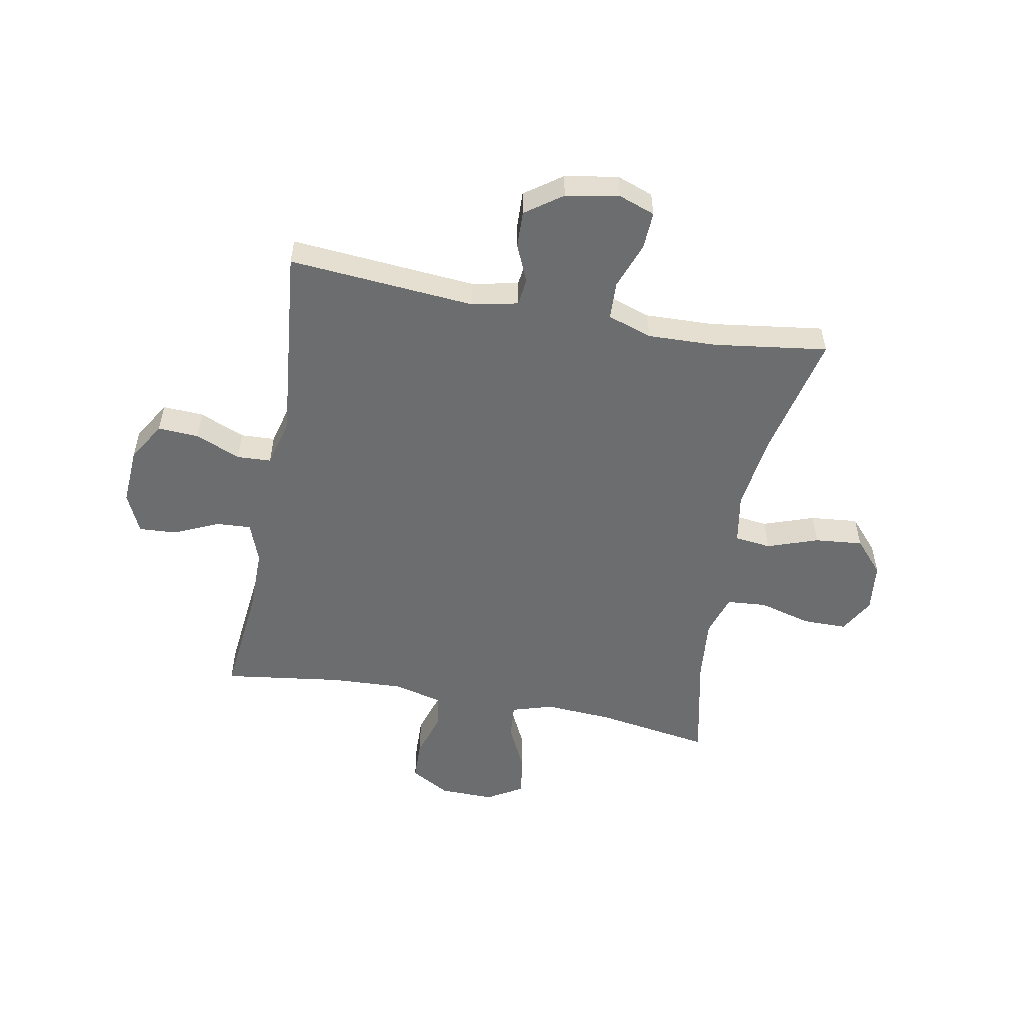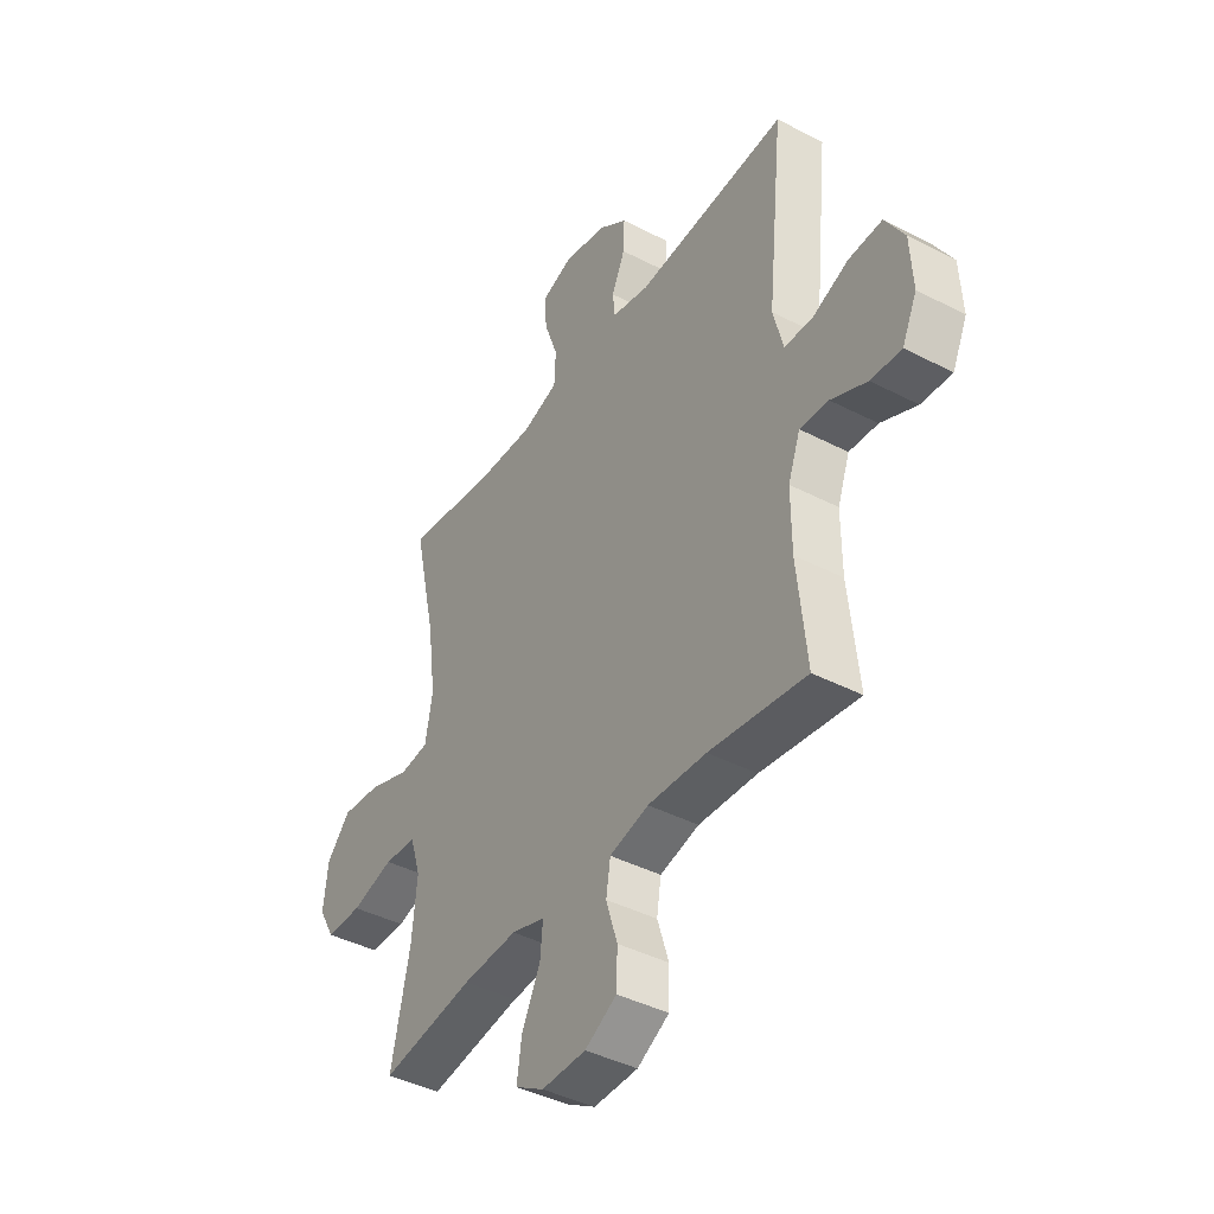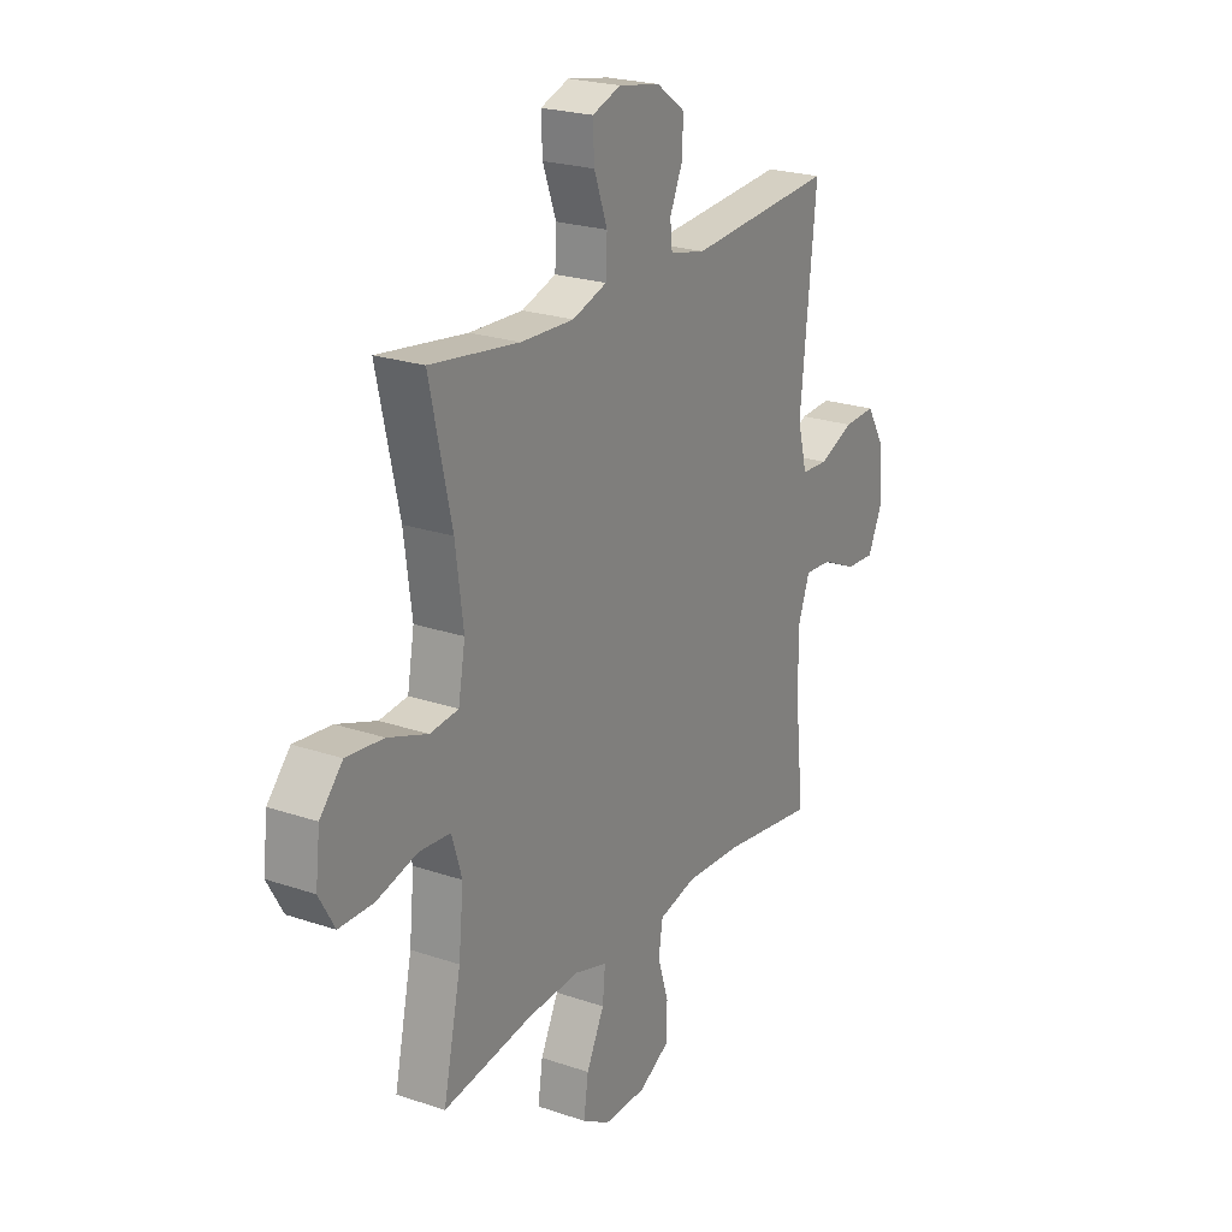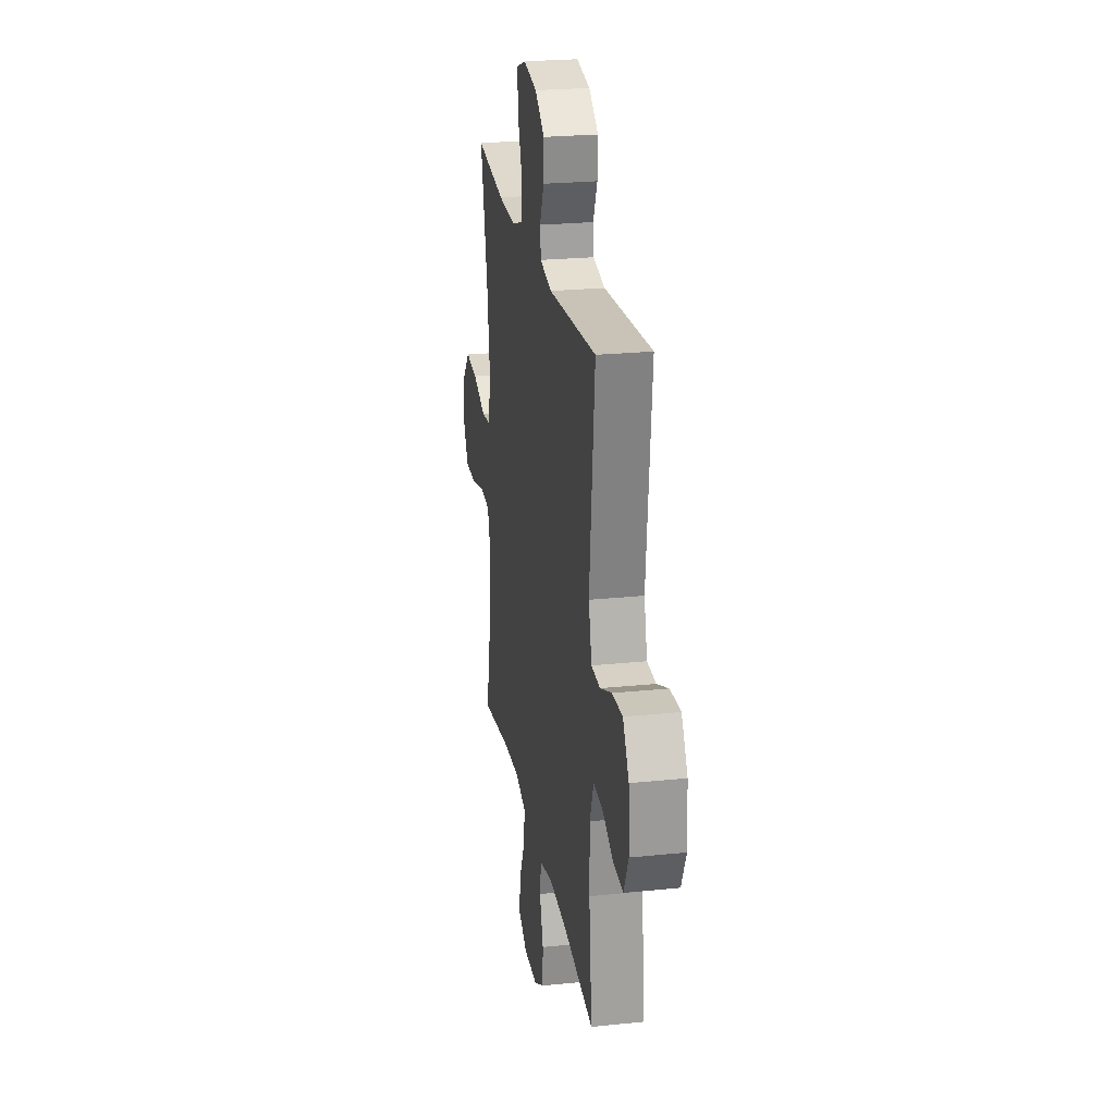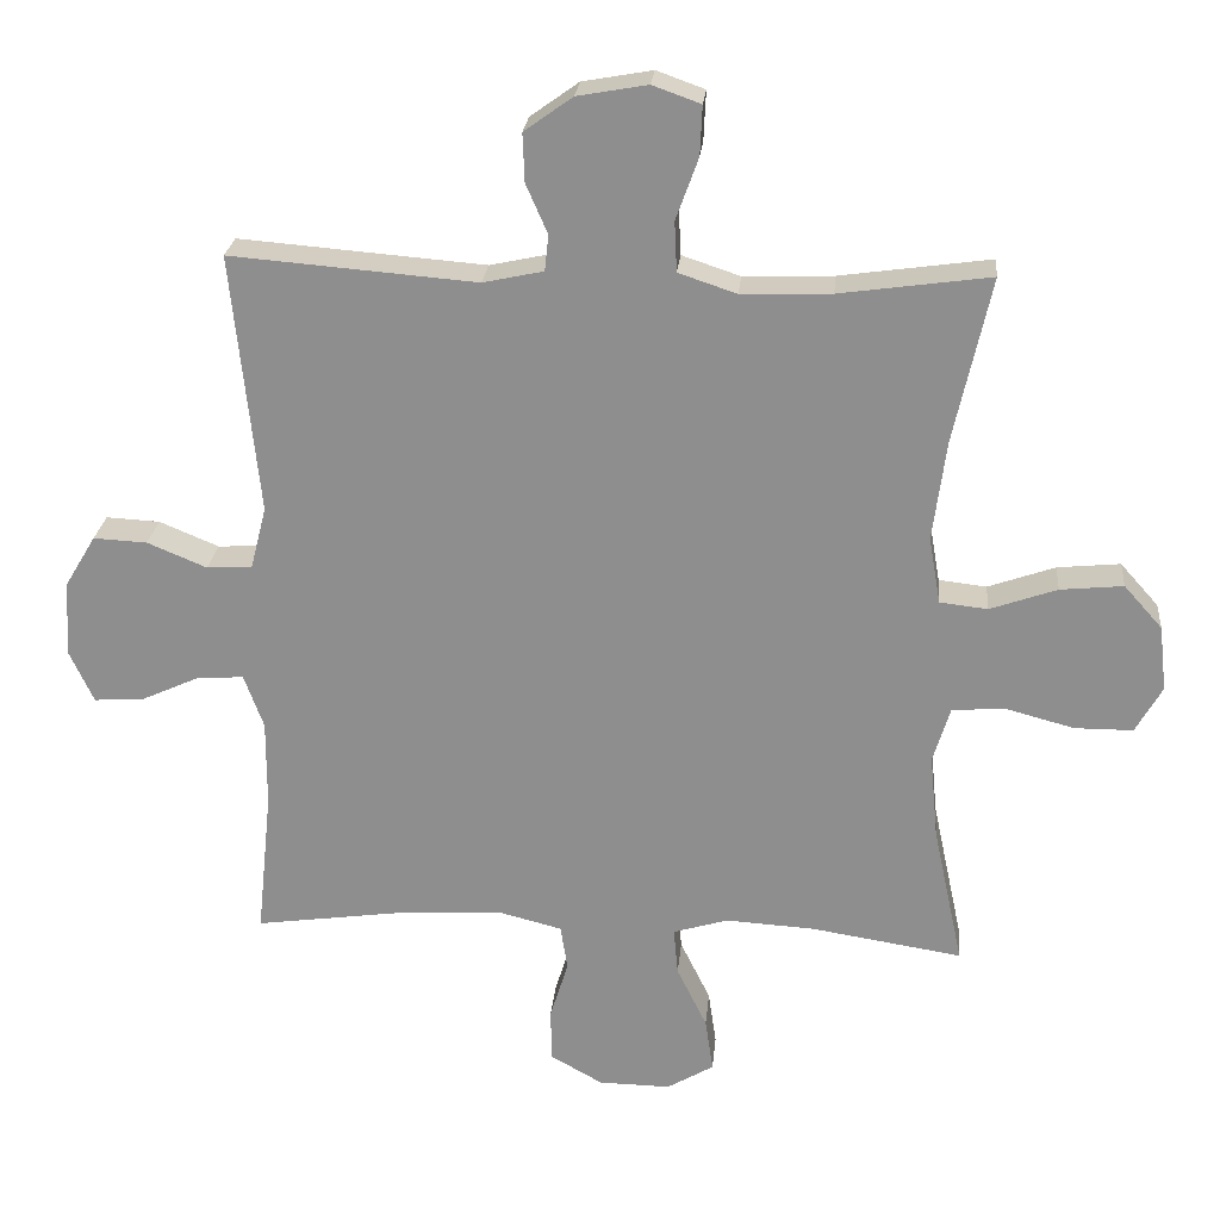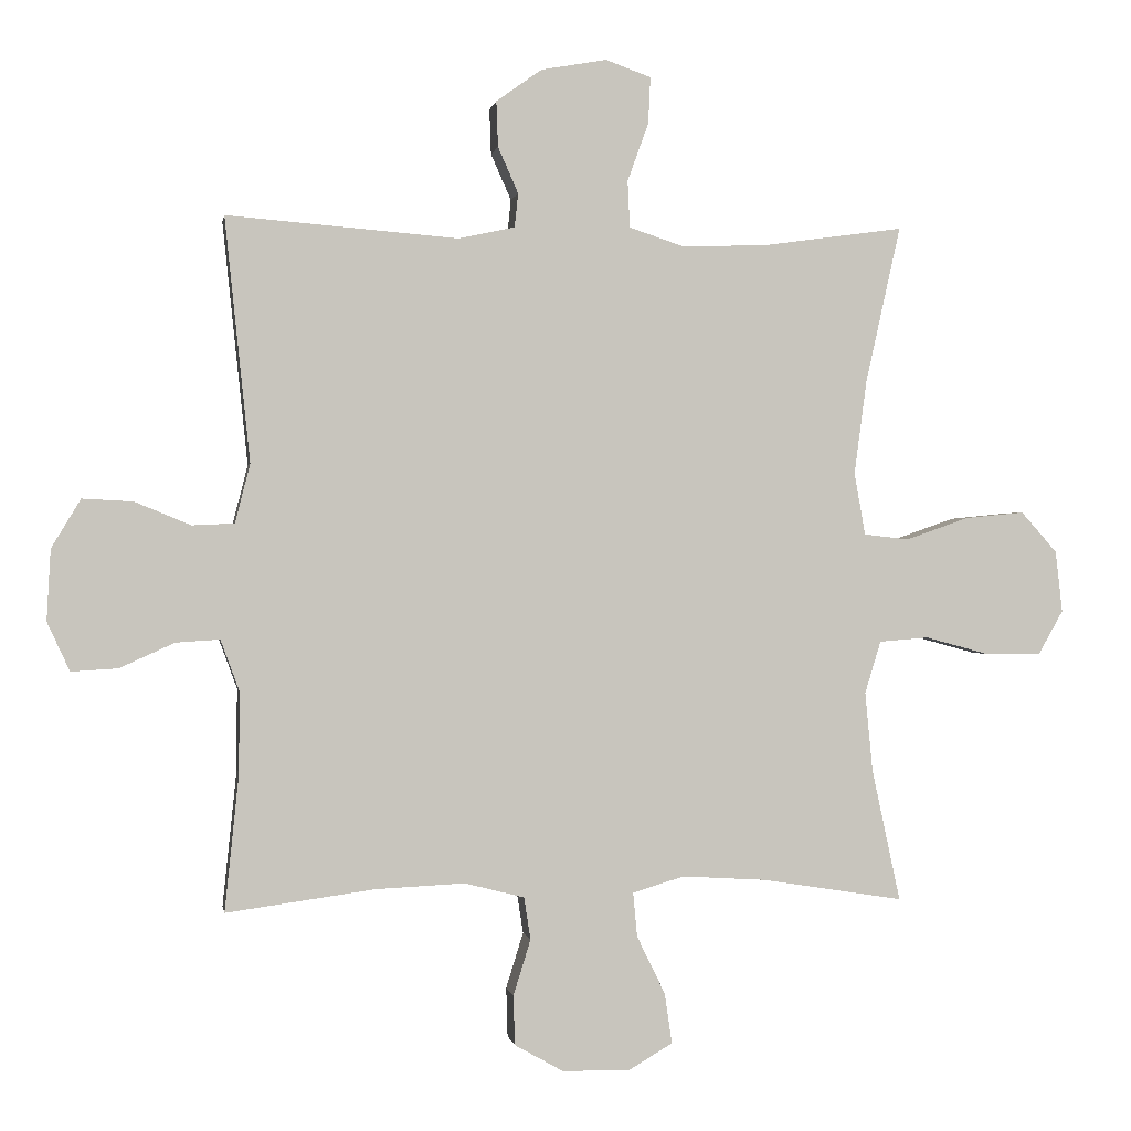
<metadata>
{"format":"obj","ext":"obj","renderer":"f3d","projection":"perspective","resolution":1024,"background":"white","views":[{"elev":-53.9,"azim":-10.7,"up":"+Y"},{"elev":-41.7,"azim":-122.1,"up":"+Z"},{"elev":22.8,"azim":120.3,"up":"+Z"},{"elev":24.1,"azim":-99.7,"up":"+Z"},{"elev":24.2,"azim":5.2,"up":"+Z"},{"elev":0.1,"azim":-9.3,"up":"+Z"}]}
</metadata>
<code>
o path1190
v 0.3019 0.0375 0.4767
v 0.1786 0.0375 0.4726
v 0.09864 0.0375 0.4993
v 0.09547 0.0375 0.5677
v 0.1263 0.0375 0.6528
v 0.1295 0.0375 0.7206
v 0.06325 0.0375 0.7444
v -0.03288 0.0375 0.7272
v -0.09936 0.0375 0.6794
v -0.09686 0.0375 0.6129
v -0.06717 0.0375 0.5455
v -0.07237 0.0375 0.496
v -0.1553 0.0375 0.4781
v -0.4932 0.0375 0.5054
v -0.4563 0.0375 0.1491
v -0.4783 0.0375 0.06293
v -0.5402 0.0375 0.05998
v -0.6219 0.0375 0.09388
v -0.6958 0.0375 0.09769
v -0.7385 0.0375 0.02643
v -0.7442 0.0375 -0.07717
v -0.7113 0.0375 -0.1484
v -0.6431 0.0375 -0.1443
v -0.563 0.0375 -0.1078
v -0.4991 0.0375 -0.1038
v -0.4721 0.0375 -0.1774
v -0.4725 0.0375 -0.2959
v -0.4932 0.0375 -0.4965
v -0.2765 0.0375 -0.4666
v -0.1459 0.0375 -0.4604
v -0.05849 0.0375 -0.4826
v -0.04891 0.0375 -0.5445
v -0.07421 0.0375 -0.6257
v -0.07214 0.0375 -0.6981
v -0.001142 0.0375 -0.7382
v 0.09749 0.0375 -0.7399
v 0.1617 0.0375 -0.7019
v 0.151 0.0375 -0.6282
v 0.1097 0.0375 -0.5437
v 0.1037 0.0375 -0.4791
v 0.179 0.0375 -0.4564
v 0.3011 0.0375 -0.4638
v 0.5084 0.0375 -0.4965
v 0.4669 0.0375 -0.3035
v 0.4557 0.0375 -0.1876
v 0.4793 0.0375 -0.1114
v 0.5515 0.0375 -0.1057
v 0.6458 0.0375 -0.1312
v 0.726 0.0375 -0.131
v 0.7622 0.0375 -0.06702
v 0.752 0.0375 0.02283
v 0.6993 0.0375 0.08185
v 0.613 0.0375 0.07337
v 0.5208 0.0375 0.04104
v 0.4553 0.0375 0.04857
v 0.4393 0.0375 0.1395
v 0.4575 0.0375 0.2768
v 0.5084 0.0375 0.5054
v 0.3019 -0.0375 0.4767
v 0.1786 -0.0375 0.4726
v 0.09864 -0.0375 0.4993
v 0.09547 -0.0375 0.5677
v 0.1263 -0.0375 0.6528
v 0.1295 -0.0375 0.7206
v 0.06325 -0.0375 0.7444
v -0.03288 -0.0375 0.7272
v -0.09936 -0.0375 0.6794
v -0.09686 -0.0375 0.6129
v -0.06717 -0.0375 0.5455
v -0.07237 -0.0375 0.496
v -0.1553 -0.0375 0.4781
v -0.4932 -0.0375 0.5054
v -0.4563 -0.0375 0.1491
v -0.4783 -0.0375 0.06293
v -0.5402 -0.0375 0.05998
v -0.6219 -0.0375 0.09388
v -0.6958 -0.0375 0.09769
v -0.7385 -0.0375 0.02643
v -0.7442 -0.0375 -0.07717
v -0.7113 -0.0375 -0.1484
v -0.6431 -0.0375 -0.1443
v -0.563 -0.0375 -0.1078
v -0.4991 -0.0375 -0.1038
v -0.4721 -0.0375 -0.1774
v -0.4725 -0.0375 -0.2959
v -0.4932 -0.0375 -0.4965
v -0.2765 -0.0375 -0.4666
v -0.1459 -0.0375 -0.4604
v -0.05849 -0.0375 -0.4826
v -0.04891 -0.0375 -0.5445
v -0.07421 -0.0375 -0.6257
v -0.07214 -0.0375 -0.6981
v -0.001142 -0.0375 -0.7382
v 0.09749 -0.0375 -0.7399
v 0.1617 -0.0375 -0.7019
v 0.151 -0.0375 -0.6282
v 0.1097 -0.0375 -0.5437
v 0.1037 -0.0375 -0.4791
v 0.179 -0.0375 -0.4564
v 0.3011 -0.0375 -0.4638
v 0.5084 -0.0375 -0.4965
v 0.4669 -0.0375 -0.3035
v 0.4557 -0.0375 -0.1876
v 0.4793 -0.0375 -0.1114
v 0.5515 -0.0375 -0.1057
v 0.6458 -0.0375 -0.1312
v 0.726 -0.0375 -0.131
v 0.7622 -0.0375 -0.06702
v 0.752 -0.0375 0.02283
v 0.6993 -0.0375 0.08185
v 0.613 -0.0375 0.07337
v 0.5208 -0.0375 0.04104
v 0.4553 -0.0375 0.04857
v 0.4393 -0.0375 0.1395
v 0.4575 -0.0375 0.2768
v 0.5084 -0.0375 0.5054
v 0.726 0.0375 -0.131
v 0.726 0.0375 -0.131
v 0.7622 0.0375 -0.06702
v 0.752 0.0375 0.02283
v 0.6993 0.0375 0.08185
v 0.6458 0.0375 -0.1312
v 0.613 0.0375 0.07337
v 0.5515 0.0375 -0.1057
v 0.5208 0.0375 0.04104
v 0.4793 0.0375 -0.1114
v 0.4793 0.0375 -0.1114
v 0.4553 0.0375 0.04857
v 0.4553 0.0375 0.04857
v 0.5084 0.0375 -0.4965
v 0.5084 0.0375 -0.4965
v 0.4669 0.0375 -0.3035
v 0.4575 0.0375 0.2768
v 0.5084 0.0375 0.5054
v 0.5084 0.0375 0.5054
v 0.4557 0.0375 -0.1876
v 0.4393 0.0375 0.1395
v 0.3019 0.0375 0.4767
v 0.3011 0.0375 -0.4638
v 0.1786 0.0375 0.4726
v 0.179 0.0375 -0.4564
v 0.1037 0.0375 -0.4791
v 0.1037 0.0375 -0.4791
v 0.09864 0.0375 0.4993
v 0.09864 0.0375 0.4993
v 0.09749 0.0375 -0.7399
v 0.1617 0.0375 -0.7019
v 0.1617 0.0375 -0.7019
v 0.151 0.0375 -0.6282
v 0.1097 0.0375 -0.5437
v 0.1263 0.0375 0.6528
v 0.1295 0.0375 0.7206
v 0.1295 0.0375 0.7206
v 0.06325 0.0375 0.7444
v 0.09547 0.0375 0.5677
v -0.001142 0.0375 -0.7382
v -0.03288 0.0375 0.7272
v -0.07214 0.0375 -0.6981
v -0.09936 0.0375 0.6794
v -0.07421 0.0375 -0.6257
v -0.04891 0.0375 -0.5445
v -0.05849 0.0375 -0.4826
v -0.05849 0.0375 -0.4826
v -0.1459 0.0375 -0.4604
v -0.06717 0.0375 0.5455
v -0.07237 0.0375 0.496
v -0.07237 0.0375 0.496
v -0.09686 0.0375 0.6129
v -0.1553 0.0375 0.4781
v -0.2765 0.0375 -0.4666
v -0.4932 0.0375 -0.4965
v -0.4932 0.0375 -0.4965
v -0.4725 0.0375 -0.2959
v -0.4721 0.0375 -0.1774
v -0.4563 0.0375 0.1491
v -0.4783 0.0375 0.06293
v -0.4783 0.0375 0.06293
v -0.4932 0.0375 0.5054
v -0.4932 0.0375 0.5054
v -0.4991 0.0375 -0.1038
v -0.4991 0.0375 -0.1038
v -0.5402 0.0375 0.05998
v -0.563 0.0375 -0.1078
v -0.6219 0.0375 0.09388
v -0.6431 0.0375 -0.1443
v -0.6958 0.0375 0.09769
v -0.6958 0.0375 0.09769
v -0.7113 0.0375 -0.1484
v -0.7113 0.0375 -0.1484
v -0.7385 0.0375 0.02643
v -0.7442 0.0375 -0.07717
v 0.726 -0.0375 -0.131
v 0.726 -0.0375 -0.131
v 0.7622 -0.0375 -0.06702
v 0.752 -0.0375 0.02283
v 0.6993 -0.0375 0.08185
v 0.6458 -0.0375 -0.1312
v 0.613 -0.0375 0.07337
v 0.5515 -0.0375 -0.1057
v 0.5208 -0.0375 0.04104
v 0.4793 -0.0375 -0.1114
v 0.4793 -0.0375 -0.1114
v 0.4553 -0.0375 0.04857
v 0.4553 -0.0375 0.04857
v 0.5084 -0.0375 -0.4965
v 0.5084 -0.0375 -0.4965
v 0.4669 -0.0375 -0.3035
v 0.4575 -0.0375 0.2768
v 0.5084 -0.0375 0.5054
v 0.5084 -0.0375 0.5054
v 0.4557 -0.0375 -0.1876
v 0.4393 -0.0375 0.1395
v 0.3019 -0.0375 0.4767
v 0.3011 -0.0375 -0.4638
v 0.1786 -0.0375 0.4726
v 0.179 -0.0375 -0.4564
v 0.1037 -0.0375 -0.4791
v 0.1037 -0.0375 -0.4791
v 0.09864 -0.0375 0.4993
v 0.09864 -0.0375 0.4993
v 0.09749 -0.0375 -0.7399
v 0.1617 -0.0375 -0.7019
v 0.1617 -0.0375 -0.7019
v 0.151 -0.0375 -0.6282
v 0.1097 -0.0375 -0.5437
v 0.1263 -0.0375 0.6528
v 0.1295 -0.0375 0.7206
v 0.1295 -0.0375 0.7206
v 0.06325 -0.0375 0.7444
v 0.09547 -0.0375 0.5677
v -0.001142 -0.0375 -0.7382
v -0.03288 -0.0375 0.7272
v -0.07214 -0.0375 -0.6981
v -0.09936 -0.0375 0.6794
v -0.07421 -0.0375 -0.6257
v -0.04891 -0.0375 -0.5445
v -0.05849 -0.0375 -0.4826
v -0.05849 -0.0375 -0.4826
v -0.1459 -0.0375 -0.4604
v -0.06717 -0.0375 0.5455
v -0.07237 -0.0375 0.496
v -0.07237 -0.0375 0.496
v -0.09686 -0.0375 0.6129
v -0.1553 -0.0375 0.4781
v -0.2765 -0.0375 -0.4666
v -0.4932 -0.0375 -0.4965
v -0.4932 -0.0375 -0.4965
v -0.4725 -0.0375 -0.2959
v -0.4721 -0.0375 -0.1774
v -0.4563 -0.0375 0.1491
v -0.4783 -0.0375 0.06293
v -0.4783 -0.0375 0.06293
v -0.4932 -0.0375 0.5054
v -0.4932 -0.0375 0.5054
v -0.4991 -0.0375 -0.1038
v -0.4991 -0.0375 -0.1038
v -0.5402 -0.0375 0.05998
v -0.563 -0.0375 -0.1078
v -0.6219 -0.0375 0.09388
v -0.6431 -0.0375 -0.1443
v -0.6958 -0.0375 0.09769
v -0.6958 -0.0375 0.09769
v -0.7113 -0.0375 -0.1484
v -0.7113 -0.0375 -0.1484
v -0.7385 -0.0375 0.02643
v -0.7442 -0.0375 -0.07717
f 259 258 257
f 233 231 235
f 249 251 255
f 265 258 259
f 217 216 237
f 239 203 250
f 236 225 217
f 240 230 243
f 266 258 265
f 195 198 197
f 213 208 209
f 197 198 199
f 192 194 197
f 237 216 203
f 250 244 253
f 208 215 212
f 219 230 240
f 237 203 239
f 265 259 261
f 258 266 260
f 212 215 241
f 203 216 211
f 239 250 251
f 215 208 213
f 239 251 249
f 199 200 201
f 198 195 196
f 255 257 258
f 226 232 230
f 200 199 198
f 211 214 207
f 201 200 203
f 207 214 205
f 194 195 197
f 241 219 240
f 232 226 229
f 241 215 219
f 214 211 216
f 201 203 211
f 243 232 234
f 250 203 212
f 255 251 257
f 224 221 222
f 239 249 245
f 229 226 227
f 250 212 241
f 260 266 263
f 235 224 225
f 243 230 232
f 245 248 246
f 250 241 244
f 235 225 236
f 245 249 248
f 221 224 231
f 236 217 237
f 231 224 235
f 118 50 108 193
f 50 51 109 108
f 51 52 110 109
f 48 49 107 106
f 52 53 111 110
f 47 48 106 105
f 53 54 112 111
f 127 47 105 202
f 54 129 204 112
f 131 44 102 206
f 57 135 210 115
f 45 46 104 103
f 44 45 103 102
f 56 57 115 114
f 55 56 114 113
f 58 1 59 116
f 42 43 101 100
f 1 2 60 59
f 41 42 100 99
f 143 41 99 218
f 2 145 220 60
f 36 148 223 94
f 37 38 96 95
f 38 39 97 96
f 5 153 228 63
f 6 7 65 64
f 4 5 63 62
f 39 40 98 97
f 3 4 62 61
f 35 36 94 93
f 7 8 66 65
f 34 35 93 92
f 8 9 67 66
f 33 34 92 91
f 32 33 91 90
f 163 32 90 238
f 30 31 89 88
f 11 167 242 69
f 10 11 69 68
f 9 10 68 67
f 12 13 71 70
f 29 30 88 87
f 172 29 87 247
f 27 28 86 85
f 26 27 85 84
f 15 177 252 73
f 179 15 73 254
f 13 14 72 71
f 181 26 84 256
f 16 17 75 74
f 24 25 83 82
f 17 18 76 75
f 23 24 82 81
f 18 187 262 76
f 189 23 81 264
f 19 20 78 77
f 21 22 80 79
f 20 21 79 78
f 184 182 183
f 158 160 156
f 174 180 176
f 190 184 183
f 142 162 141
f 164 175 128
f 161 142 150
f 165 168 155
f 191 190 183
f 120 122 123
f 138 134 133
f 122 124 123
f 117 122 119
f 162 128 141
f 175 178 169
f 133 137 140
f 144 165 155
f 162 164 128
f 190 186 184
f 183 185 191
f 137 166 140
f 128 136 141
f 164 176 175
f 140 138 133
f 164 174 176
f 124 126 125
f 123 121 120
f 180 183 182
f 151 155 157
f 125 123 124
f 136 132 139
f 126 128 125
f 132 130 139
f 119 122 120
f 166 165 144
f 157 154 151
f 166 144 140
f 139 141 136
f 126 136 128
f 168 159 157
f 175 137 128
f 180 182 176
f 149 147 146
f 164 170 174
f 154 152 151
f 175 166 137
f 185 188 191
f 160 150 149
f 168 157 155
f 170 171 173
f 175 169 166
f 160 161 150
f 170 173 174
f 146 156 149
f 161 162 142
f 156 160 149

</code>
